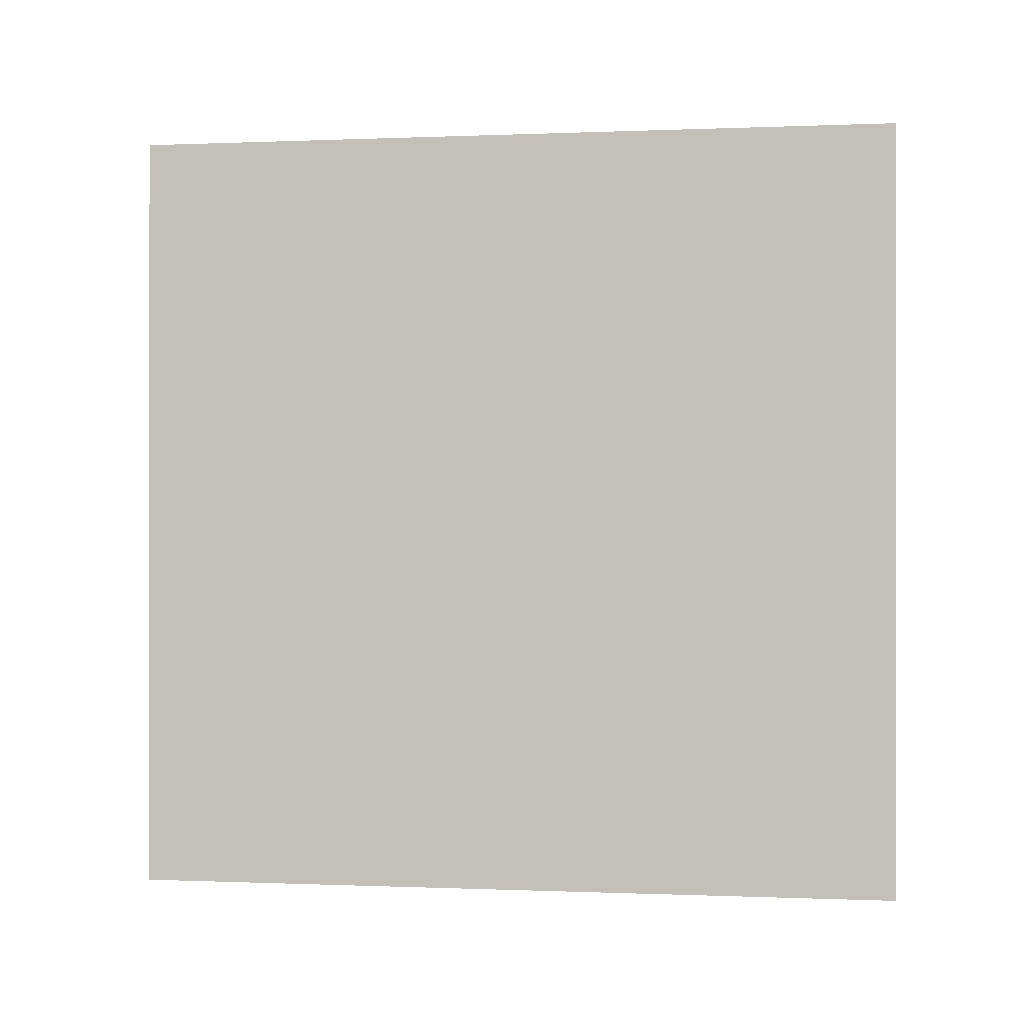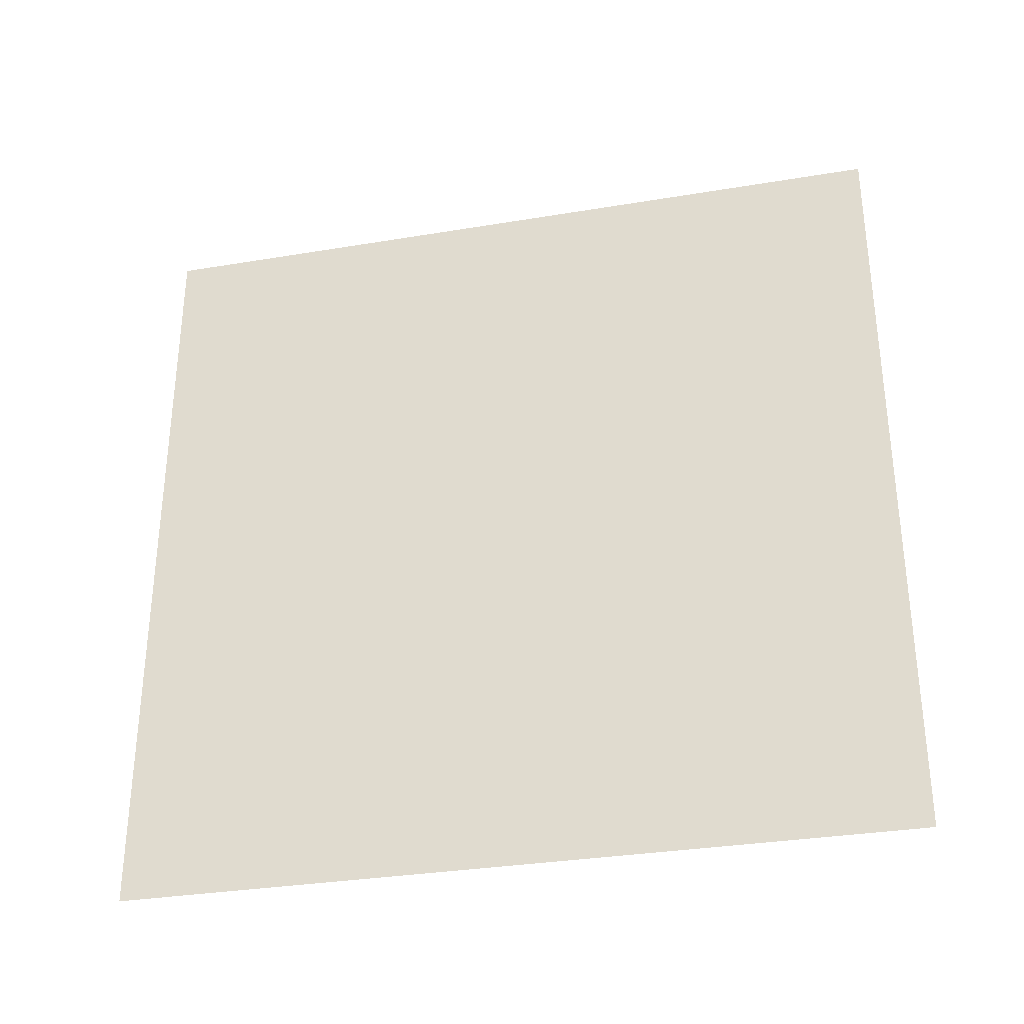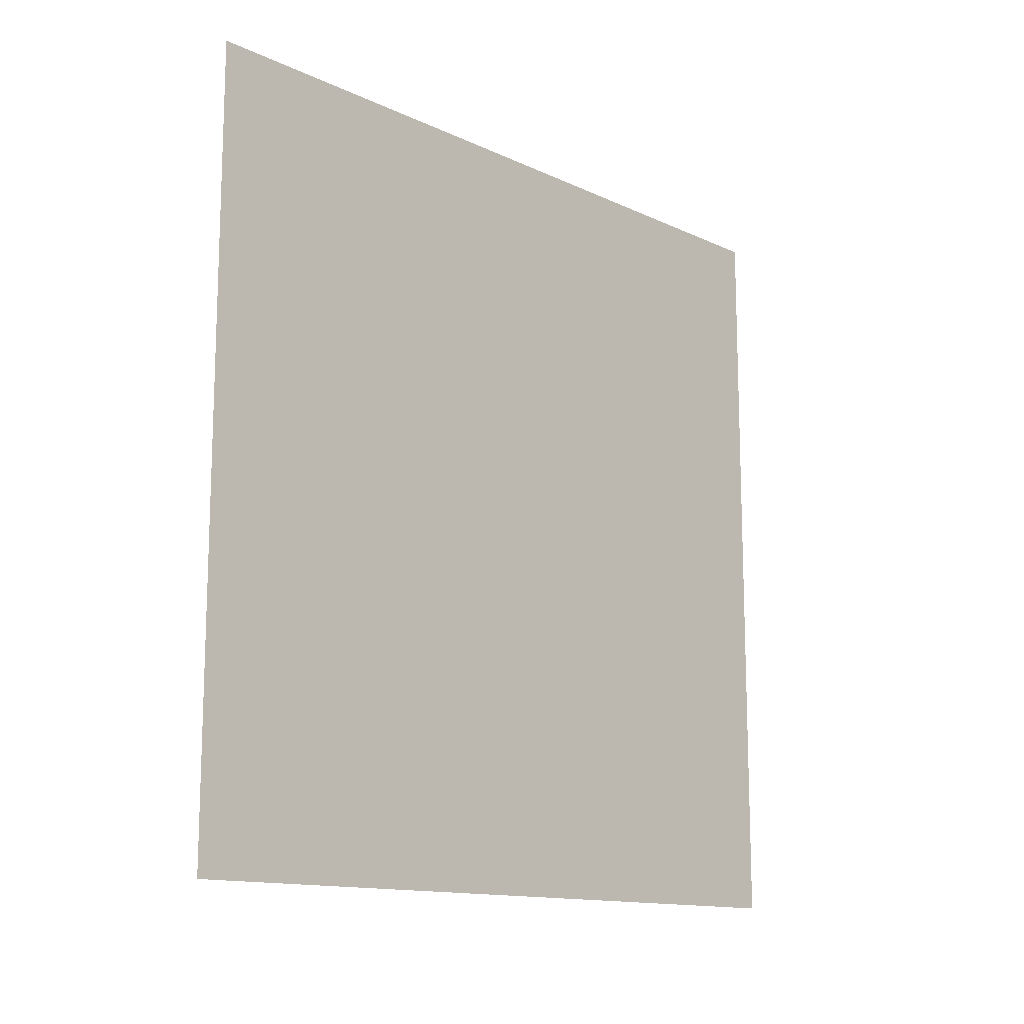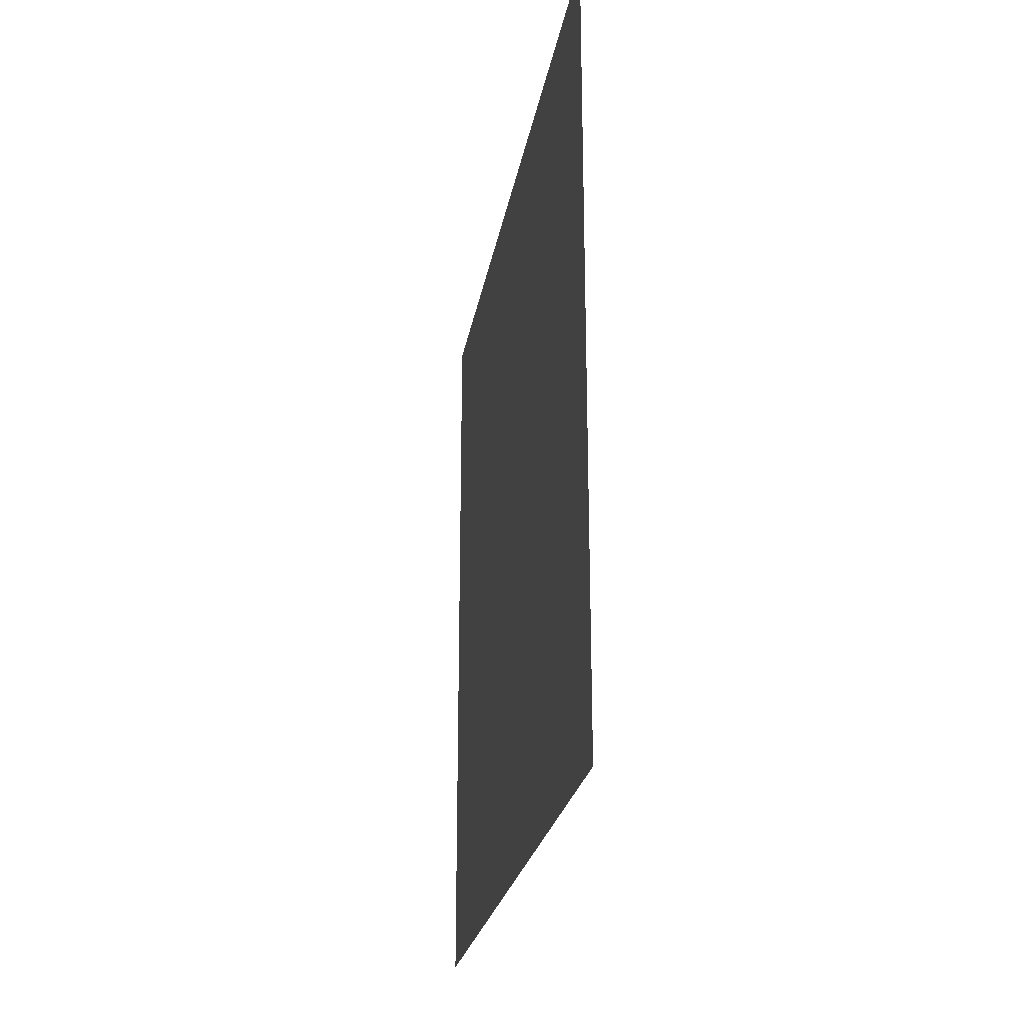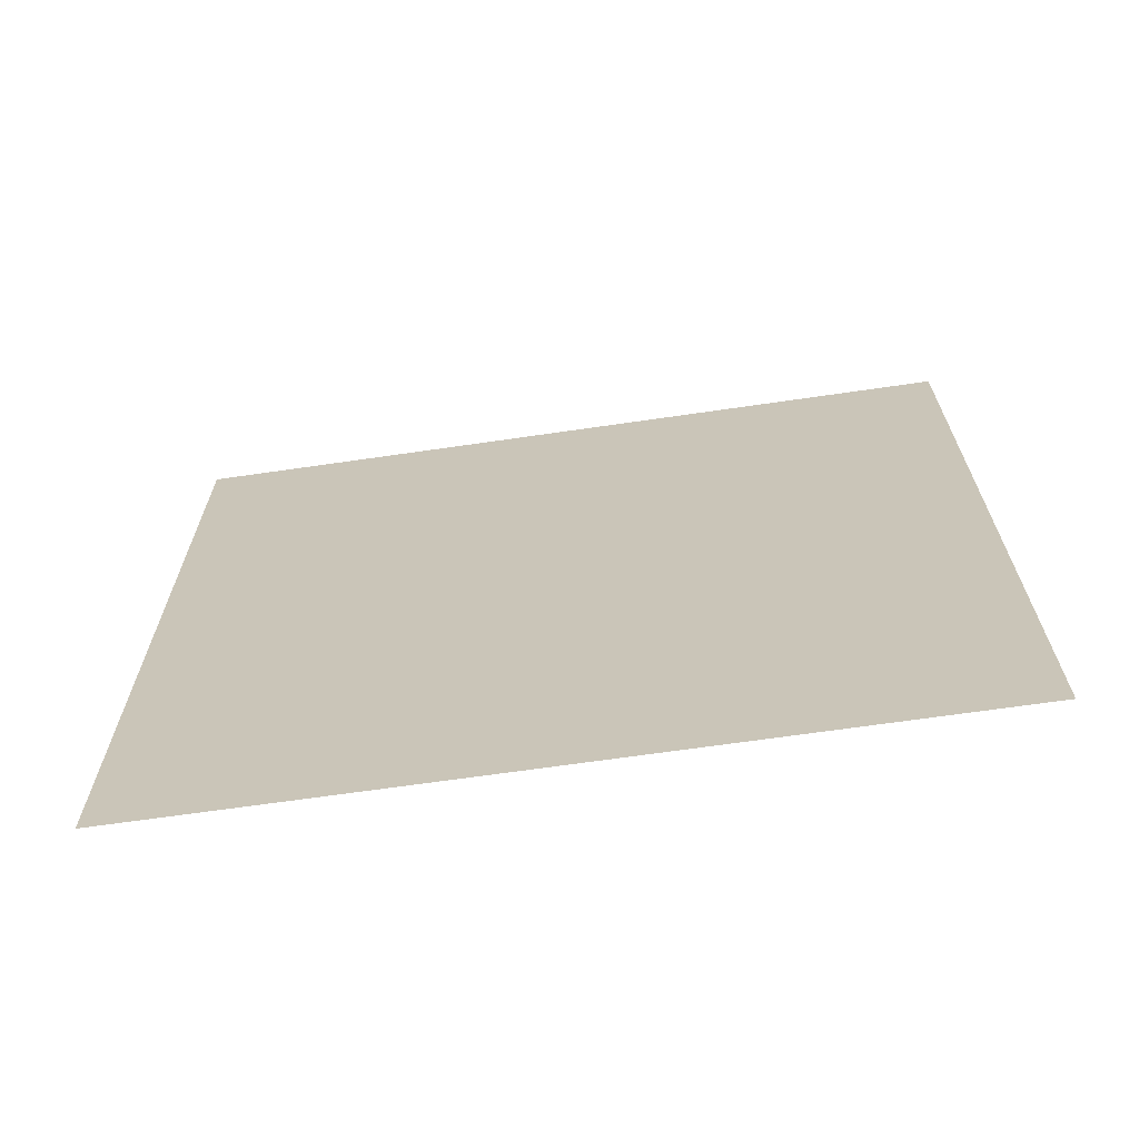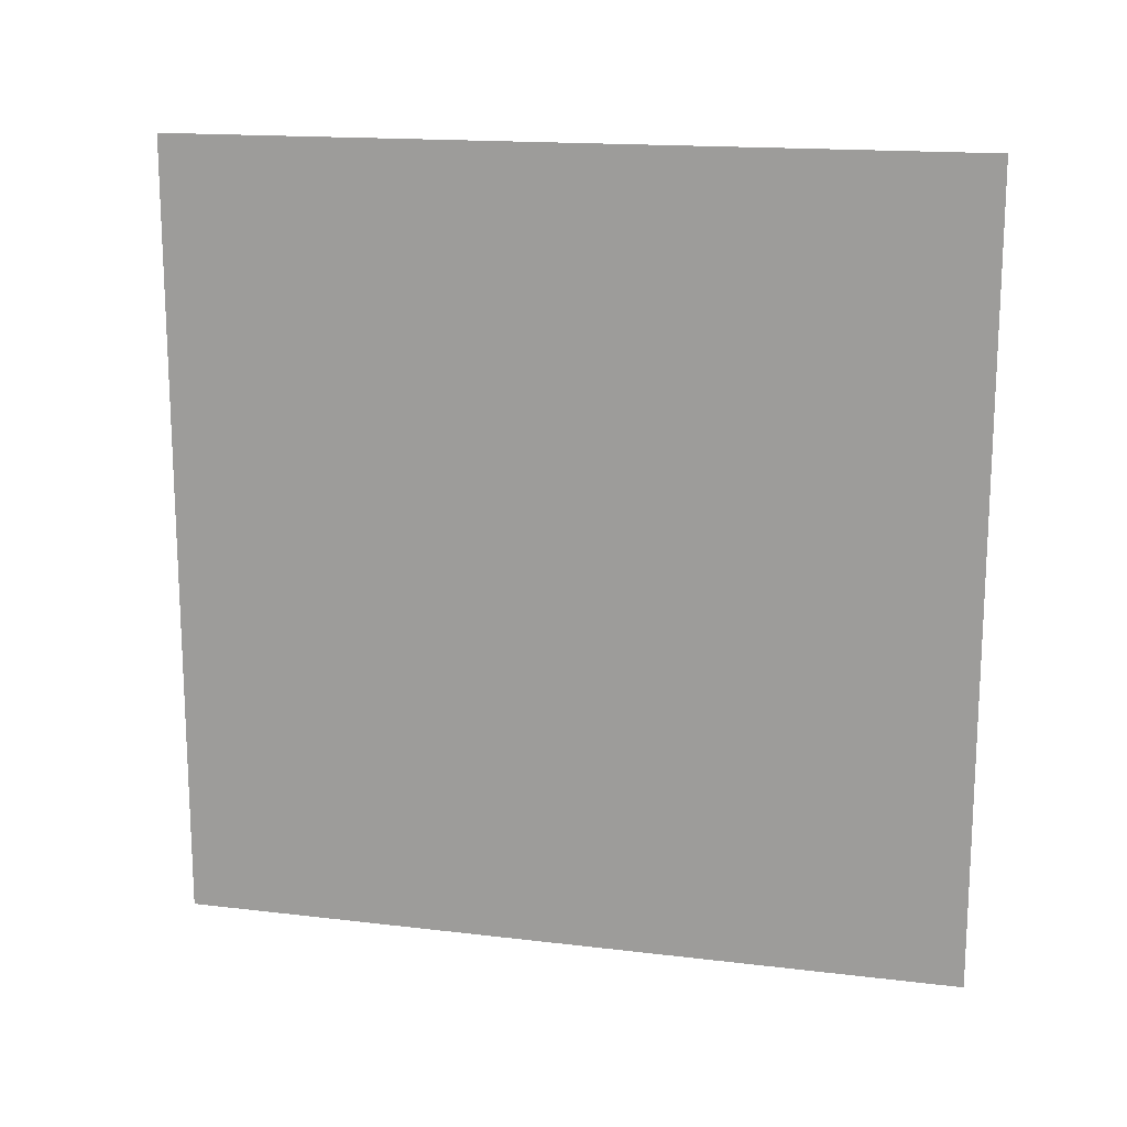
<metadata>
{"format":"obj","ext":"obj","renderer":"f3d","projection":"perspective","resolution":1024,"background":"white","views":[{"elev":-0.2,"azim":-81.0,"up":"+Z"},{"elev":-32.4,"azim":103.1,"up":"+Y"},{"elev":-13.4,"azim":43.7,"up":"+Y"},{"elev":-24.0,"azim":-9.4,"up":"+Z"},{"elev":-67.3,"azim":-81.7,"up":"+Y"},{"elev":16.0,"azim":104.0,"up":"+Y"}]}
</metadata>
<code>
o Plane
v -0 1 1
v 0 -1 1
v -0 1 -1
v 0 -1 -1
v -0 1 -0.875
v -0 1 -0.75
v -0 1 -0.625
v -0 1 -0.5
v -0 1 -0.375
v -0 1 -0.25
v -0 1 -0.125
v -0 1 0
v -0 1 0.125
v -0 1 0.25
v -0 1 0.375
v -0 1 0.5
v -0 1 0.625
v -0 1 0.75
v -0 1 0.875
v -0 0.875 1
v -0 0.75 1
v -0 0.625 1
v -0 0.5 1
v -0 0.375 1
v -0 0.25 1
v -0 0.125 1
v 0 0 1
v 0 -0.125 1
v 0 -0.25 1
v 0 -0.375 1
v 0 -0.5 1
v 0 -0.625 1
v 0 -0.75 1
v 0 -0.875 1
v 0 -1 0.875
v 0 -1 0.75
v 0 -1 0.625
v 0 -1 0.5
v 0 -1 0.375
v 0 -1 0.25
v 0 -1 0.125
v 0 -1 0
v 0 -1 -0.125
v 0 -1 -0.25
v 0 -1 -0.375
v 0 -1 -0.5
v 0 -1 -0.625
v 0 -1 -0.75
v 0 -1 -0.875
v 0 -0.875 -1
v 0 -0.75 -1
v 0 -0.625 -1
v 0 -0.5 -1
v 0 -0.375 -1
v 0 -0.25 -1
v 0 -0.125 -1
v 0 0 -1
v -0 0.125 -1
v -0 0.25 -1
v -0 0.375 -1
v -0 0.5 -1
v -0 0.625 -1
v -0 0.75 -1
v -0 0.875 -1
v -0 0.875 0.875
v -0 0.75 0.875
v -0 0.625 0.875
v -0 0.5 0.875
v -0 0.375 0.875
v -0 0.25 0.875
v -0 0.125 0.875
v 0 -0 0.875
v 0 -0.125 0.875
v 0 -0.25 0.875
v 0 -0.375 0.875
v 0 -0.5 0.875
v 0 -0.625 0.875
v 0 -0.75 0.875
v 0 -0.875 0.875
v -0 0.875 0.75
v -0 0.75 0.75
v -0 0.625 0.75
v -0 0.5 0.75
v -0 0.375 0.75
v -0 0.25 0.75
v -0 0.125 0.75
v 0 0 0.75
v 0 -0.125 0.75
v 0 -0.25 0.75
v 0 -0.375 0.75
v 0 -0.5 0.75
v 0 -0.625 0.75
v 0 -0.75 0.75
v 0 -0.875 0.75
v -0 0.875 0.625
v -0 0.75 0.625
v -0 0.625 0.625
v -0 0.5 0.625
v -0 0.375 0.625
v -0 0.25 0.625
v -0 0.125 0.625
v 0 0 0.625
v 0 -0.125 0.625
v 0 -0.25 0.625
v 0 -0.375 0.625
v 0 -0.5 0.625
v 0 -0.625 0.625
v 0 -0.75 0.625
v 0 -0.875 0.625
v -0 0.875 0.5
v -0 0.75 0.5
v -0 0.625 0.5
v -0 0.5 0.5
v -0 0.375 0.5
v -0 0.25 0.5
v -0 0.125 0.5
v 0 -0 0.5
v 0 -0.125 0.5
v 0 -0.25 0.5
v 0 -0.375 0.5
v 0 -0.5 0.5
v 0 -0.625 0.5
v 0 -0.75 0.5
v 0 -0.875 0.5
v -0 0.875 0.375
v -0 0.75 0.375
v -0 0.625 0.375
v -0 0.5 0.375
v -0 0.375 0.375
v -0 0.25 0.375
v -0 0.125 0.375
v 0 0 0.375
v 0 -0.125 0.375
v 0 -0.25 0.375
v 0 -0.375 0.375
v 0 -0.5 0.375
v 0 -0.625 0.375
v 0 -0.75 0.375
v 0 -0.875 0.375
v -0 0.875 0.25
v -0 0.75 0.25
v -0 0.625 0.25
v -0 0.5 0.25
v -0 0.375 0.25
v -0 0.25 0.25
v -0 0.125 0.25
v 0 0 0.25
v 0 -0.125 0.25
v 0 -0.25 0.25
v 0 -0.375 0.25
v 0 -0.5 0.25
v 0 -0.625 0.25
v 0 -0.75 0.25
v 0 -0.875 0.25
v -0 0.875 0.125
v -0 0.75 0.125
v -0 0.625 0.125
v -0 0.5 0.125
v -0 0.375 0.125
v -0 0.25 0.125
v -0 0.125 0.125
v 0 0 0.125
v 0 -0.125 0.125
v 0 -0.25 0.125
v 0 -0.375 0.125
v 0 -0.5 0.125
v 0 -0.625 0.125
v 0 -0.75 0.125
v 0 -0.875 0.125
v -0 0.875 -0
v -0 0.75 0
v -0 0.625 -0
v -0 0.5 0
v -0 0.375 0
v -0 0.25 0
v -0 0.125 0
v 0 -0 0
v 0 -0.125 0
v 0 -0.25 0
v 0 -0.375 0
v 0 -0.5 0
v 0 -0.625 0
v 0 -0.75 0
v 0 -0.875 0
v -0 0.875 -0.125
v -0 0.75 -0.125
v -0 0.625 -0.125
v -0 0.5 -0.125
v -0 0.375 -0.125
v -0 0.25 -0.125
v -0 0.125 -0.125
v 0 0 -0.125
v 0 -0.125 -0.125
v 0 -0.25 -0.125
v 0 -0.375 -0.125
v 0 -0.5 -0.125
v 0 -0.625 -0.125
v 0 -0.75 -0.125
v 0 -0.875 -0.125
v -0 0.875 -0.25
v -0 0.75 -0.25
v -0 0.625 -0.25
v -0 0.5 -0.25
v -0 0.375 -0.25
v -0 0.25 -0.25
v -0 0.125 -0.25
v 0 -0 -0.25
v 0 -0.125 -0.25
v 0 -0.25 -0.25
v 0 -0.375 -0.25
v 0 -0.5 -0.25
v 0 -0.625 -0.25
v 0 -0.75 -0.25
v 0 -0.875 -0.25
v -0 0.875 -0.375
v -0 0.75 -0.375
v -0 0.625 -0.375
v -0 0.5 -0.375
v -0 0.375 -0.375
v -0 0.25 -0.375
v -0 0.125 -0.375
v -0 0 -0.375
v 0 -0.125 -0.375
v 0 -0.25 -0.375
v 0 -0.375 -0.375
v 0 -0.5 -0.375
v 0 -0.625 -0.375
v 0 -0.75 -0.375
v 0 -0.875 -0.375
v -0 0.875 -0.5
v -0 0.75 -0.5
v -0 0.625 -0.5
v -0 0.5 -0.5
v -0 0.375 -0.5
v -0 0.25 -0.5
v -0 0.125 -0.5
v 0 0 -0.5
v 0 -0.125 -0.5
v 0 -0.25 -0.5
v 0 -0.375 -0.5
v 0 -0.5 -0.5
v 0 -0.625 -0.5
v 0 -0.75 -0.5
v 0 -0.875 -0.5
v -0 0.875 -0.625
v -0 0.75 -0.625
v -0 0.625 -0.625
v -0 0.5 -0.625
v -0 0.375 -0.625
v -0 0.25 -0.625
v -0 0.125 -0.625
v 0 0 -0.625
v 0 -0.125 -0.625
v 0 -0.25 -0.625
v 0 -0.375 -0.625
v 0 -0.5 -0.625
v 0 -0.625 -0.625
v 0 -0.75 -0.625
v 0 -0.875 -0.625
v -0 0.875 -0.75
v -0 0.75 -0.75
v -0 0.625 -0.75
v -0 0.5 -0.75
v -0 0.375 -0.75
v -0 0.25 -0.75
v -0 0.125 -0.75
v 0 0 -0.75
v 0 -0.125 -0.75
v 0 -0.25 -0.75
v 0 -0.375 -0.75
v 0 -0.5 -0.75
v 0 -0.625 -0.75
v 0 -0.75 -0.75
v 0 -0.875 -0.75
v -0 0.875 -0.875
v -0 0.75 -0.875
v -0 0.625 -0.875
v -0 0.5 -0.875
v -0 0.375 -0.875
v -0 0.25 -0.875
v -0 0.125 -0.875
v 0 0 -0.875
v 0 -0.125 -0.875
v 0 -0.25 -0.875
v 0 -0.375 -0.875
v 0 -0.5 -0.875
v 0 -0.625 -0.875
v 0 -0.75 -0.875
v 0 -0.875 -0.875
f 65 66 81 80
f 66 67 82 81
f 67 68 83 82
f 68 69 84 83
f 69 70 85 84
f 70 71 86 85
f 71 72 87 86
f 72 73 88 87
f 73 74 89 88
f 74 75 90 89
f 75 76 91 90
f 76 77 92 91
f 77 78 93 92
f 78 79 94 93
f 80 81 96 95
f 81 82 97 96
f 82 83 98 97
f 83 84 99 98
f 84 85 100 99
f 85 86 101 100
f 86 87 102 101
f 87 88 103 102
f 88 89 104 103
f 89 90 105 104
f 90 91 106 105
f 91 92 107 106
f 92 93 108 107
f 93 94 109 108
f 95 96 111 110
f 96 97 112 111
f 97 98 113 112
f 98 99 114 113
f 99 100 115 114
f 100 101 116 115
f 101 102 117 116
f 102 103 118 117
f 103 104 119 118
f 104 105 120 119
f 105 106 121 120
f 106 107 122 121
f 107 108 123 122
f 108 109 124 123
f 110 111 126 125
f 111 112 127 126
f 112 113 128 127
f 113 114 129 128
f 114 115 130 129
f 115 116 131 130
f 116 117 132 131
f 117 118 133 132
f 118 119 134 133
f 119 120 135 134
f 120 121 136 135
f 121 122 137 136
f 122 123 138 137
f 123 124 139 138
f 125 126 141 140
f 126 127 142 141
f 127 128 143 142
f 128 129 144 143
f 129 130 145 144
f 130 131 146 145
f 131 132 147 146
f 132 133 148 147
f 133 134 149 148
f 134 135 150 149
f 135 136 151 150
f 136 137 152 151
f 137 138 153 152
f 138 139 154 153
f 140 141 156 155
f 141 142 157 156
f 142 143 158 157
f 143 144 159 158
f 144 145 160 159
f 145 146 161 160
f 146 147 162 161
f 147 148 163 162
f 148 149 164 163
f 149 150 165 164
f 150 151 166 165
f 151 152 167 166
f 152 153 168 167
f 153 154 169 168
f 155 156 171 170
f 156 157 172 171
f 157 158 173 172
f 158 159 174 173
f 159 160 175 174
f 160 161 176 175
f 161 162 177 176
f 162 163 178 177
f 163 164 179 178
f 164 165 180 179
f 165 166 181 180
f 166 167 182 181
f 167 168 183 182
f 168 169 184 183
f 170 171 186 185
f 171 172 187 186
f 172 173 188 187
f 173 174 189 188
f 174 175 190 189
f 175 176 191 190
f 176 177 192 191
f 177 178 193 192
f 178 179 194 193
f 179 180 195 194
f 180 181 196 195
f 181 182 197 196
f 182 183 198 197
f 183 184 199 198
f 185 186 201 200
f 186 187 202 201
f 187 188 203 202
f 188 189 204 203
f 189 190 205 204
f 190 191 206 205
f 191 192 207 206
f 192 193 208 207
f 193 194 209 208
f 194 195 210 209
f 195 196 211 210
f 196 197 212 211
f 197 198 213 212
f 198 199 214 213
f 200 201 216 215
f 201 202 217 216
f 202 203 218 217
f 203 204 219 218
f 204 205 220 219
f 205 206 221 220
f 206 207 222 221
f 207 208 223 222
f 208 209 224 223
f 209 210 225 224
f 210 211 226 225
f 211 212 227 226
f 212 213 228 227
f 213 214 229 228
f 215 216 231 230
f 216 217 232 231
f 217 218 233 232
f 218 219 234 233
f 219 220 235 234
f 220 221 236 235
f 221 222 237 236
f 222 223 238 237
f 223 224 239 238
f 224 225 240 239
f 225 226 241 240
f 226 227 242 241
f 227 228 243 242
f 228 229 244 243
f 230 231 246 245
f 231 232 247 246
f 232 233 248 247
f 233 234 249 248
f 234 235 250 249
f 235 236 251 250
f 236 237 252 251
f 237 238 253 252
f 238 239 254 253
f 239 240 255 254
f 240 241 256 255
f 241 242 257 256
f 242 243 258 257
f 243 244 259 258
f 245 246 261 260
f 246 247 262 261
f 247 248 263 262
f 248 249 264 263
f 249 250 265 264
f 250 251 266 265
f 251 252 267 266
f 252 253 268 267
f 253 254 269 268
f 254 255 270 269
f 255 256 271 270
f 256 257 272 271
f 257 258 273 272
f 258 259 274 273
f 260 261 276 275
f 261 262 277 276
f 262 263 278 277
f 263 264 279 278
f 264 265 280 279
f 265 266 281 280
f 266 267 282 281
f 267 268 283 282
f 268 269 284 283
f 269 270 285 284
f 270 271 286 285
f 271 272 287 286
f 272 273 288 287
f 273 274 289 288
f 1 20 65 19
f 20 21 66 65
f 21 22 67 66
f 22 23 68 67
f 23 24 69 68
f 24 25 70 69
f 25 26 71 70
f 26 27 72 71
f 27 28 73 72
f 28 29 74 73
f 29 30 75 74
f 30 31 76 75
f 31 32 77 76
f 32 33 78 77
f 33 34 79 78
f 34 2 35 79
f 79 35 36 94
f 94 36 37 109
f 109 37 38 124
f 124 38 39 139
f 139 39 40 154
f 154 40 41 169
f 169 41 42 184
f 184 42 43 199
f 199 43 44 214
f 214 44 45 229
f 229 45 46 244
f 244 46 47 259
f 259 47 48 274
f 274 48 49 289
f 289 49 4 50
f 288 289 50 51
f 287 288 51 52
f 286 287 52 53
f 285 286 53 54
f 284 285 54 55
f 283 284 55 56
f 282 283 56 57
f 281 282 57 58
f 280 281 58 59
f 279 280 59 60
f 278 279 60 61
f 277 278 61 62
f 276 277 62 63
f 275 276 63 64
f 5 275 64 3
f 6 260 275 5
f 7 245 260 6
f 8 230 245 7
f 9 215 230 8
f 10 200 215 9
f 11 185 200 10
f 12 170 185 11
f 13 155 170 12
f 14 140 155 13
f 15 125 140 14
f 16 110 125 15
f 17 95 110 16
f 18 80 95 17
f 19 65 80 18

</code>
